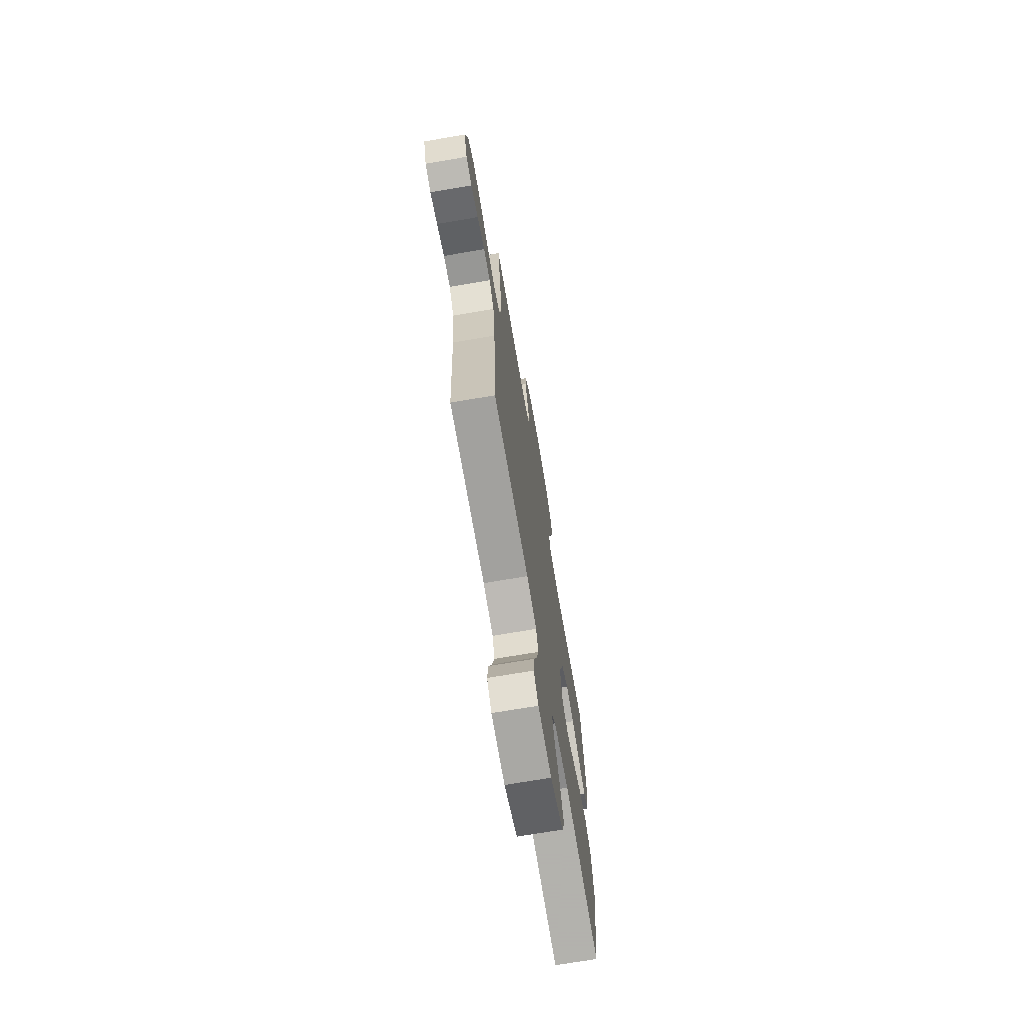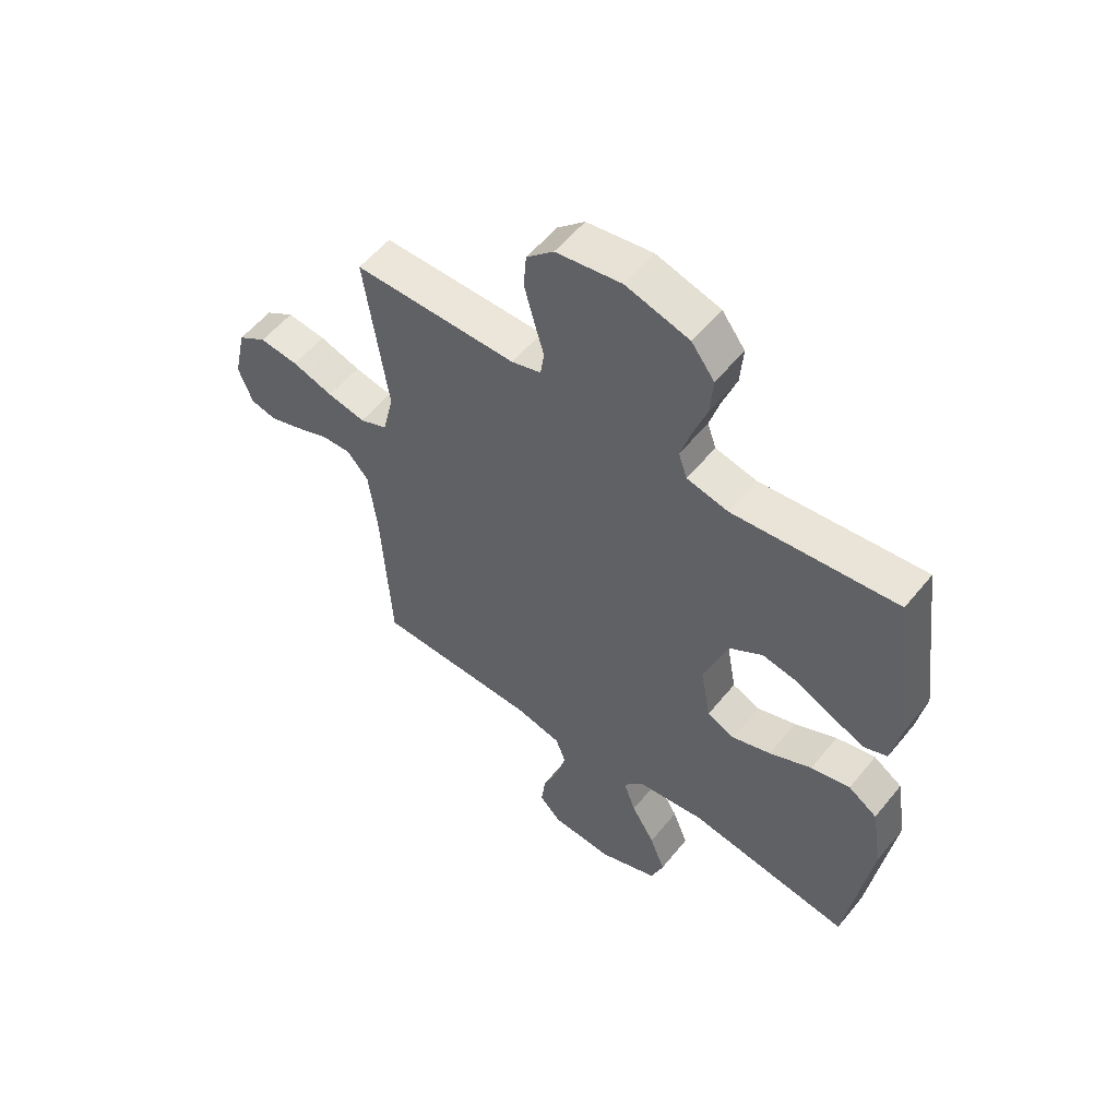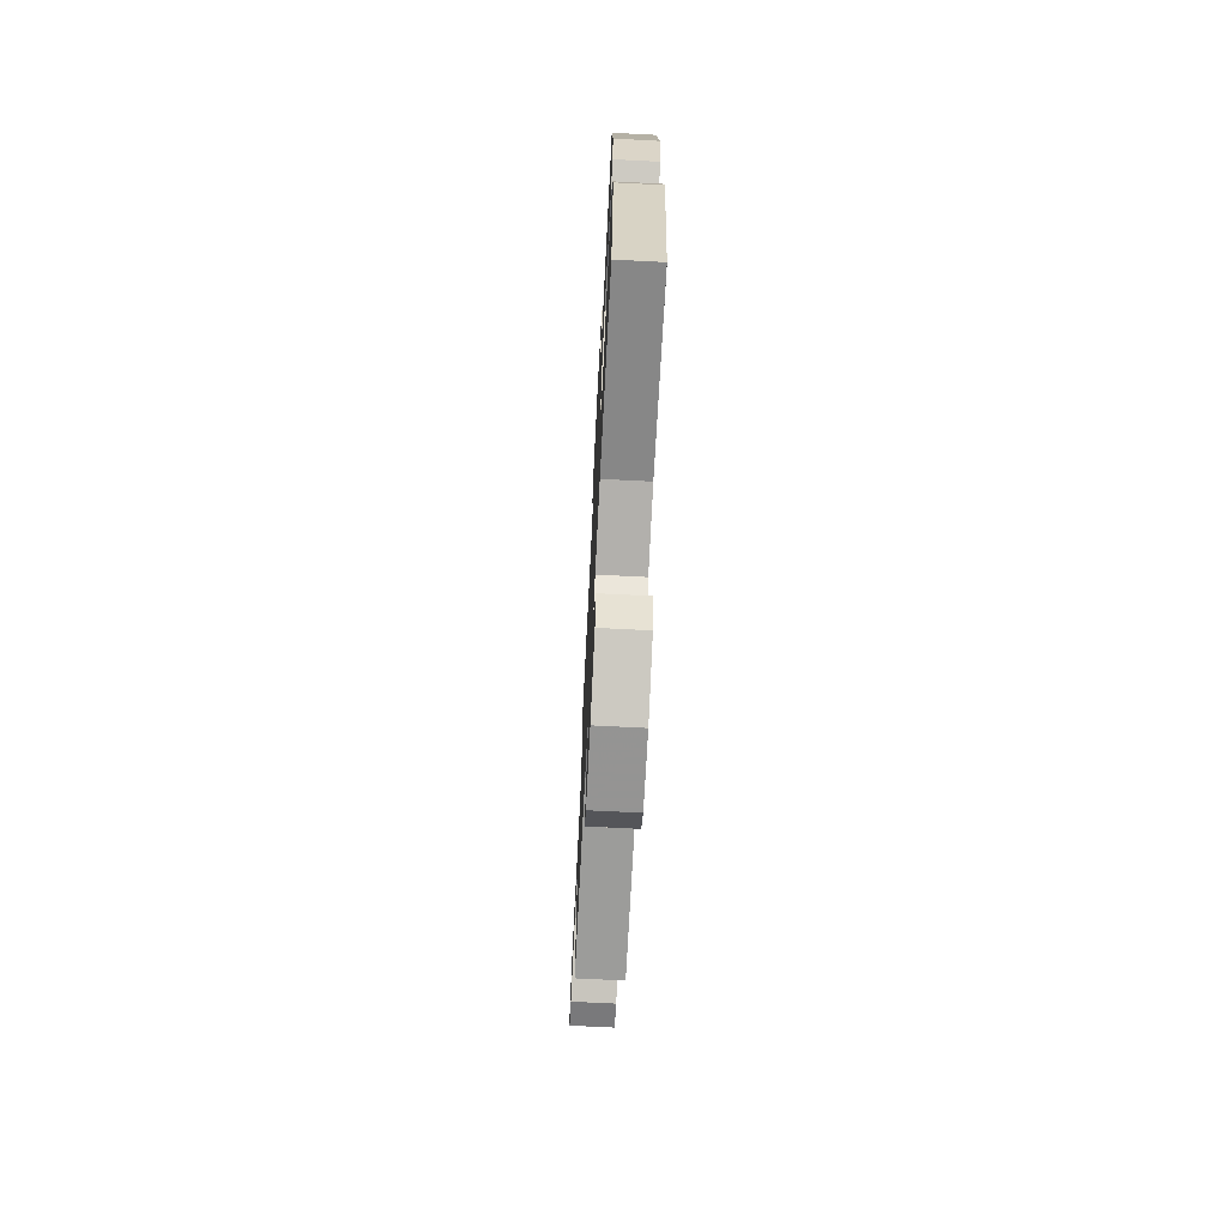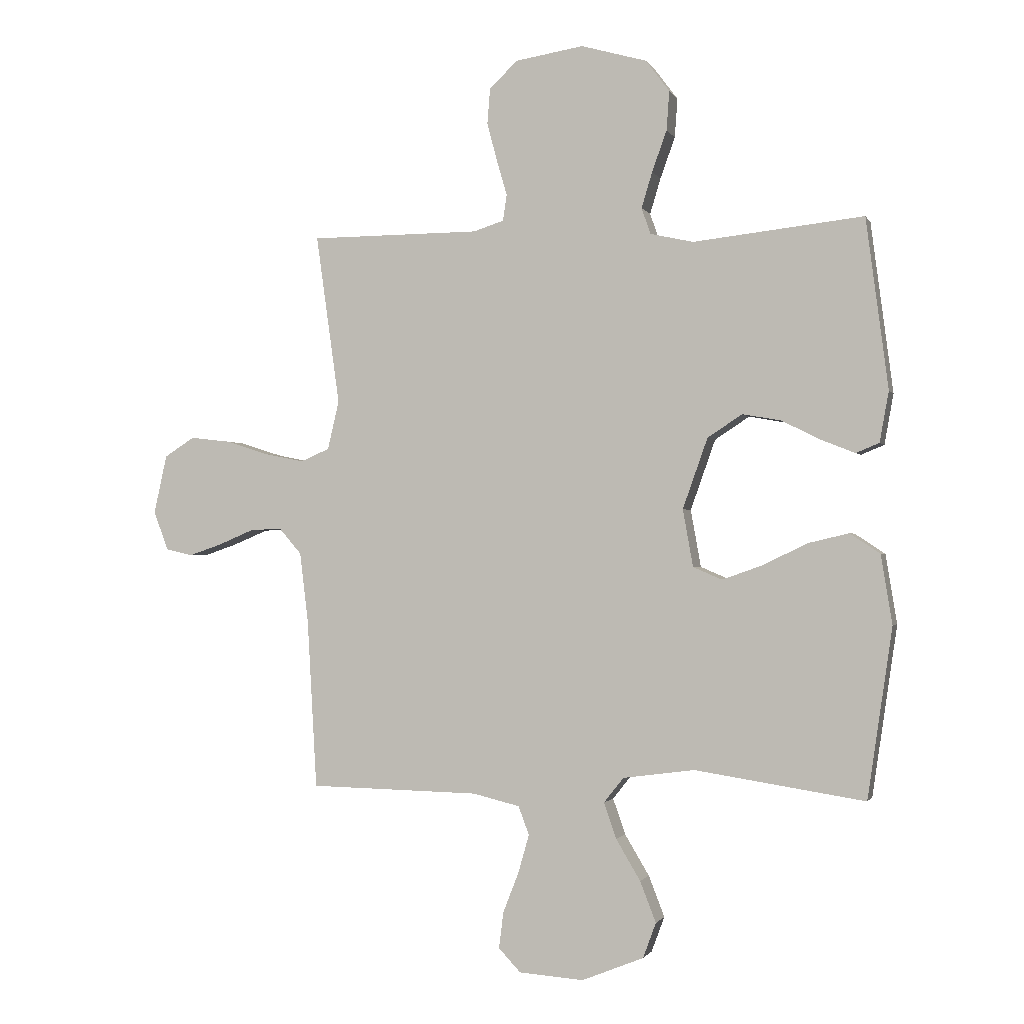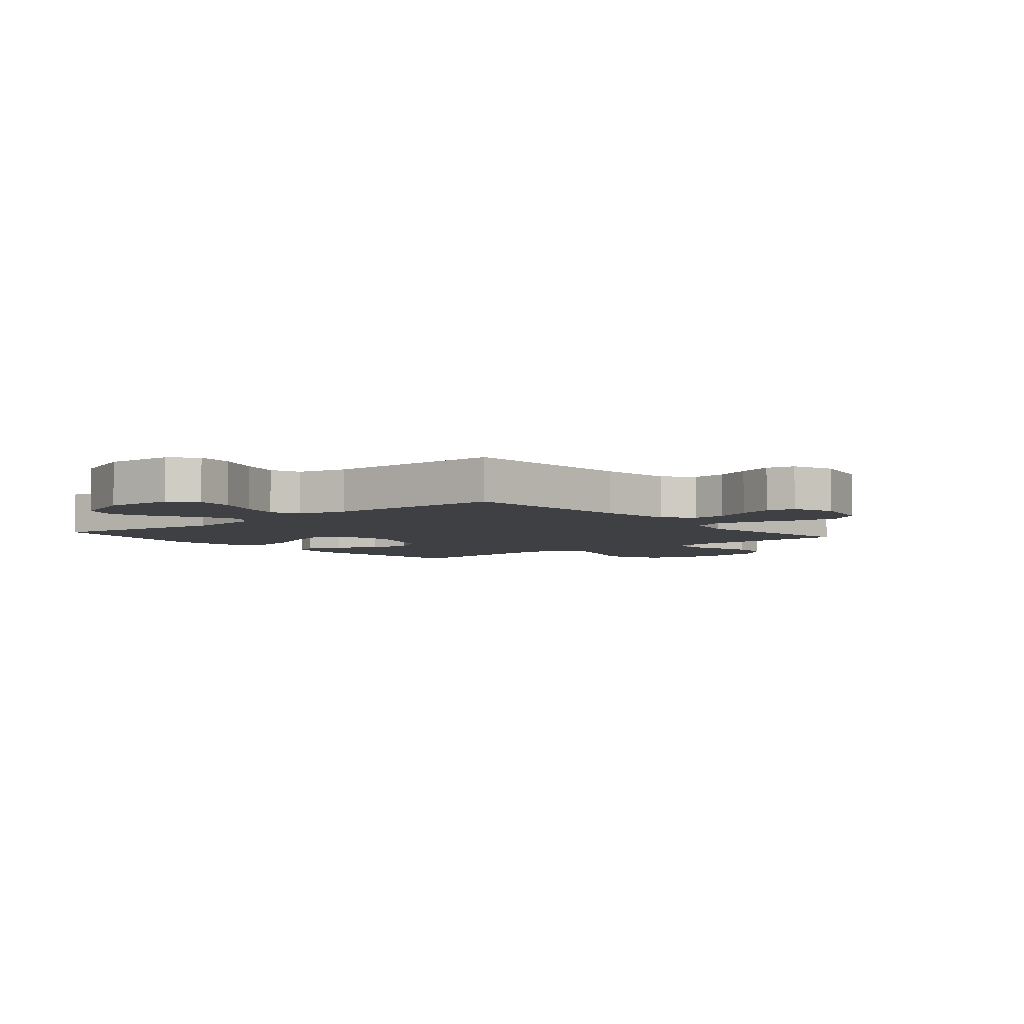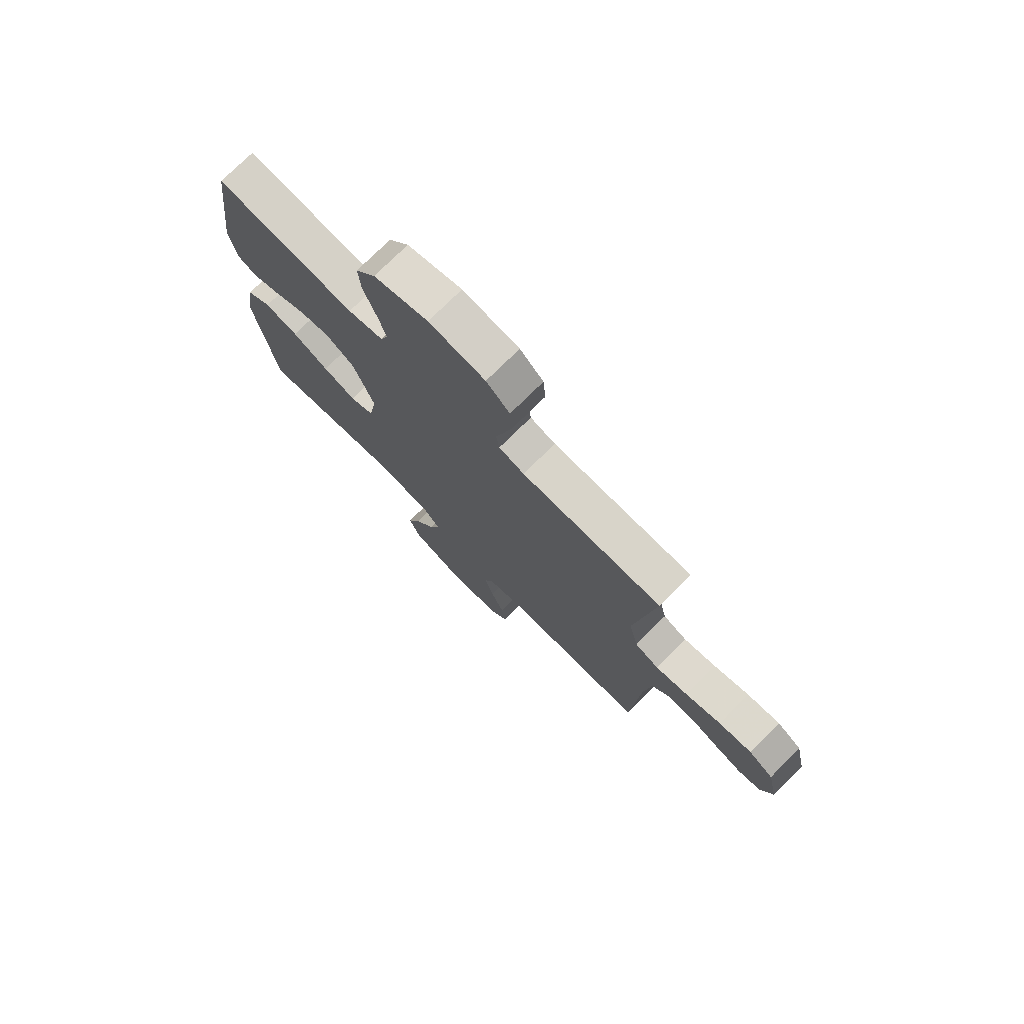
<metadata>
{"format":"obj","ext":"obj","renderer":"f3d","projection":"perspective","resolution":1024,"background":"white","views":[{"elev":-71.0,"azim":-80.3,"up":"+Z"},{"elev":55.7,"azim":38.4,"up":"+Z"},{"elev":-71.1,"azim":87.1,"up":"+Z"},{"elev":-1.2,"azim":15.9,"up":"+Z"},{"elev":-4.8,"azim":-140.0,"up":"+Y"},{"elev":75.5,"azim":-134.8,"up":"+Z"}]}
</metadata>
<code>
v 0.5 0.07 0.5
v 0.539 0.07 0.2
v 0.523 0.07 0.111
v 0.482 0.07 0.094
v 0.422 0.07 0.118
v 0.354 0.07 0.152
v 0.286 0.07 0.164
v 0.225 0.07 0.124
v 0.181 0.07 0
v 0.199 0.07 -0.101
v 0.25 0.07 -0.123
v 0.321 0.07 -0.098
v 0.399 0.07 -0.06
v 0.471 0.07 -0.043
v 0.524 0.07 -0.078
v 0.544 0.07 -0.2
v 0.5 0.07 -0.5
v 0.2 0.07 -0.454
v 0.074 0.07 -0.471
v 0.039 0.07 -0.515
v 0.061 0.07 -0.578
v 0.104 0.07 -0.65
v 0.132 0.07 -0.722
v 0.109 0.07 -0.784
v 0 0.07 -0.828
v -0.114 0.07 -0.82
v -0.153 0.07 -0.779
v -0.145 0.07 -0.715
v -0.117 0.07 -0.643
v -0.098 0.07 -0.576
v -0.117 0.07 -0.526
v -0.2 0.07 -0.506
v -0.5 0.07 -0.5
v -0.517 0.07 -0.2
v -0.532 0.07 -0.077
v -0.572 0.07 -0.031
v -0.628 0.07 -0.034
v -0.69 0.07 -0.06
v -0.749 0.07 -0.08
v -0.796 0.07 -0.069
v -0.822 0.07 0
v -0.799 0.07 0.104
v -0.746 0.07 0.138
v -0.675 0.07 0.13
v -0.599 0.07 0.106
v -0.529 0.07 0.092
v -0.478 0.07 0.114
v -0.458 0.07 0.2
v -0.5 0.07 0.5
v -0.2 0.07 0.501
v -0.146 0.07 0.518
v -0.139 0.07 0.564
v -0.157 0.07 0.626
v -0.175 0.07 0.694
v -0.17 0.07 0.757
v -0.12 0.07 0.804
v 0 0.07 0.823
v 0.116 0.07 0.79
v 0.158 0.07 0.734
v 0.153 0.07 0.665
v 0.127 0.07 0.593
v 0.108 0.07 0.53
v 0.124 0.07 0.484
v 0.2 0.07 0.467
v 0.5 0 0.5
v 0.539 0 0.2
v 0.523 0 0.111
v 0.482 0 0.094
v 0.422 0 0.118
v 0.354 0 0.152
v 0.286 0 0.164
v 0.225 0 0.124
v 0.181 0 0
v 0.199 0 -0.101
v 0.25 0 -0.123
v 0.321 0 -0.098
v 0.399 0 -0.06
v 0.471 0 -0.043
v 0.524 0 -0.078
v 0.544 0 -0.2
v 0.5 0 -0.5
v 0.2 0 -0.454
v 0.074 0 -0.471
v 0.039 0 -0.515
v 0.061 0 -0.578
v 0.104 0 -0.65
v 0.132 0 -0.722
v 0.109 0 -0.784
v 0 0 -0.828
v -0.114 0 -0.82
v -0.153 0 -0.779
v -0.145 0 -0.715
v -0.117 0 -0.643
v -0.098 0 -0.576
v -0.117 0 -0.526
v -0.2 0 -0.506
v -0.5 0 -0.5
v -0.517 0 -0.2
v -0.532 0 -0.077
v -0.572 0 -0.031
v -0.628 0 -0.034
v -0.69 0 -0.06
v -0.749 0 -0.08
v -0.796 0 -0.069
v -0.822 0 0
v -0.799 0 0.104
v -0.746 0 0.138
v -0.675 0 0.13
v -0.599 0 0.106
v -0.529 0 0.092
v -0.478 0 0.114
v -0.458 0 0.2
v -0.5 0 0.5
v -0.2 0 0.501
v -0.146 0 0.518
v -0.139 0 0.564
v -0.157 0 0.626
v -0.175 0 0.694
v -0.17 0 0.757
v -0.12 0 0.804
v 0 0 0.823
v 0.116 0 0.79
v 0.158 0 0.734
v 0.153 0 0.665
v 0.127 0 0.593
v 0.108 0 0.53
v 0.124 0 0.484
v 0.2 0 0.467
f 59 60 61
f 58 59 61
f 57 58 61
f 56 57 61
f 55 56 61
f 54 55 61
f 53 54 61
f 52 53 61
f 51 52 61 62
f 50 51 62 63
f 50 63 64
f 49 50 64
f 48 49 64
f 43 44 45
f 42 43 45
f 41 42 45
f 40 41 45
f 39 40 45
f 38 39 45
f 37 38 45
f 36 37 45 46
f 35 36 46 47
f 32 33 34
f 34 35 47
f 32 34 47
f 31 32 47
f 27 28 29
f 26 27 29
f 25 26 29
f 24 25 29
f 23 24 29
f 22 23 29
f 21 22 29
f 20 21 29 30
f 19 20 30 31
f 16 17 18
f 15 16 18
f 14 15 18
f 13 14 18
f 12 13 18
f 11 12 18 19
f 19 31 47
f 11 19 47
f 10 11 47
f 4 5 6
f 3 4 6
f 2 3 6
f 1 2 6
f 64 1 6
f 64 6 7
f 48 64 7 8
f 9 10 47 48
f 8 9 48
f 125 124 123
f 125 123 122
f 125 122 121
f 125 121 120
f 125 120 119
f 125 119 118
f 125 118 117
f 125 117 116
f 126 125 116 115
f 127 126 115 114
f 128 127 114
f 128 114 113
f 128 113 112
f 109 108 107
f 109 107 106
f 109 106 105
f 109 105 104
f 109 104 103
f 109 103 102
f 109 102 101
f 110 109 101 100
f 111 110 100 99
f 98 97 96
f 111 99 98
f 111 98 96
f 111 96 95
f 93 92 91
f 93 91 90
f 93 90 89
f 93 89 88
f 93 88 87
f 93 87 86
f 93 86 85
f 94 93 85 84
f 95 94 84 83
f 82 81 80
f 82 80 79
f 82 79 78
f 82 78 77
f 82 77 76
f 83 82 76 75
f 111 95 83
f 111 83 75
f 111 75 74
f 70 69 68
f 70 68 67
f 70 67 66
f 70 66 65
f 70 65 128
f 71 70 128
f 72 71 128 112
f 112 111 74 73
f 112 73 72
f 1 65 66 2
f 2 66 67 3
f 3 67 68 4
f 4 68 69 5
f 5 69 70 6
f 6 70 71 7
f 7 71 72 8
f 8 72 73 9
f 9 73 74 10
f 10 74 75 11
f 11 75 76 12
f 12 76 77 13
f 13 77 78 14
f 14 78 79 15
f 15 79 80 16
f 16 80 81 17
f 17 81 82 18
f 18 82 83 19
f 19 83 84 20
f 20 84 85 21
f 21 85 86 22
f 22 86 87 23
f 23 87 88 24
f 24 88 89 25
f 25 89 90 26
f 26 90 91 27
f 27 91 92 28
f 28 92 93 29
f 29 93 94 30
f 30 94 95 31
f 31 95 96 32
f 32 96 97 33
f 33 97 98 34
f 34 98 99 35
f 35 99 100 36
f 36 100 101 37
f 37 101 102 38
f 38 102 103 39
f 39 103 104 40
f 40 104 105 41
f 41 105 106 42
f 42 106 107 43
f 43 107 108 44
f 44 108 109 45
f 45 109 110 46
f 46 110 111 47
f 47 111 112 48
f 48 112 113 49
f 49 113 114 50
f 50 114 115 51
f 51 115 116 52
f 52 116 117 53
f 53 117 118 54
f 54 118 119 55
f 55 119 120 56
f 56 120 121 57
f 57 121 122 58
f 58 122 123 59
f 59 123 124 60
f 60 124 125 61
f 61 125 126 62
f 62 126 127 63
f 63 127 128 64
f 64 128 65 1

</code>
